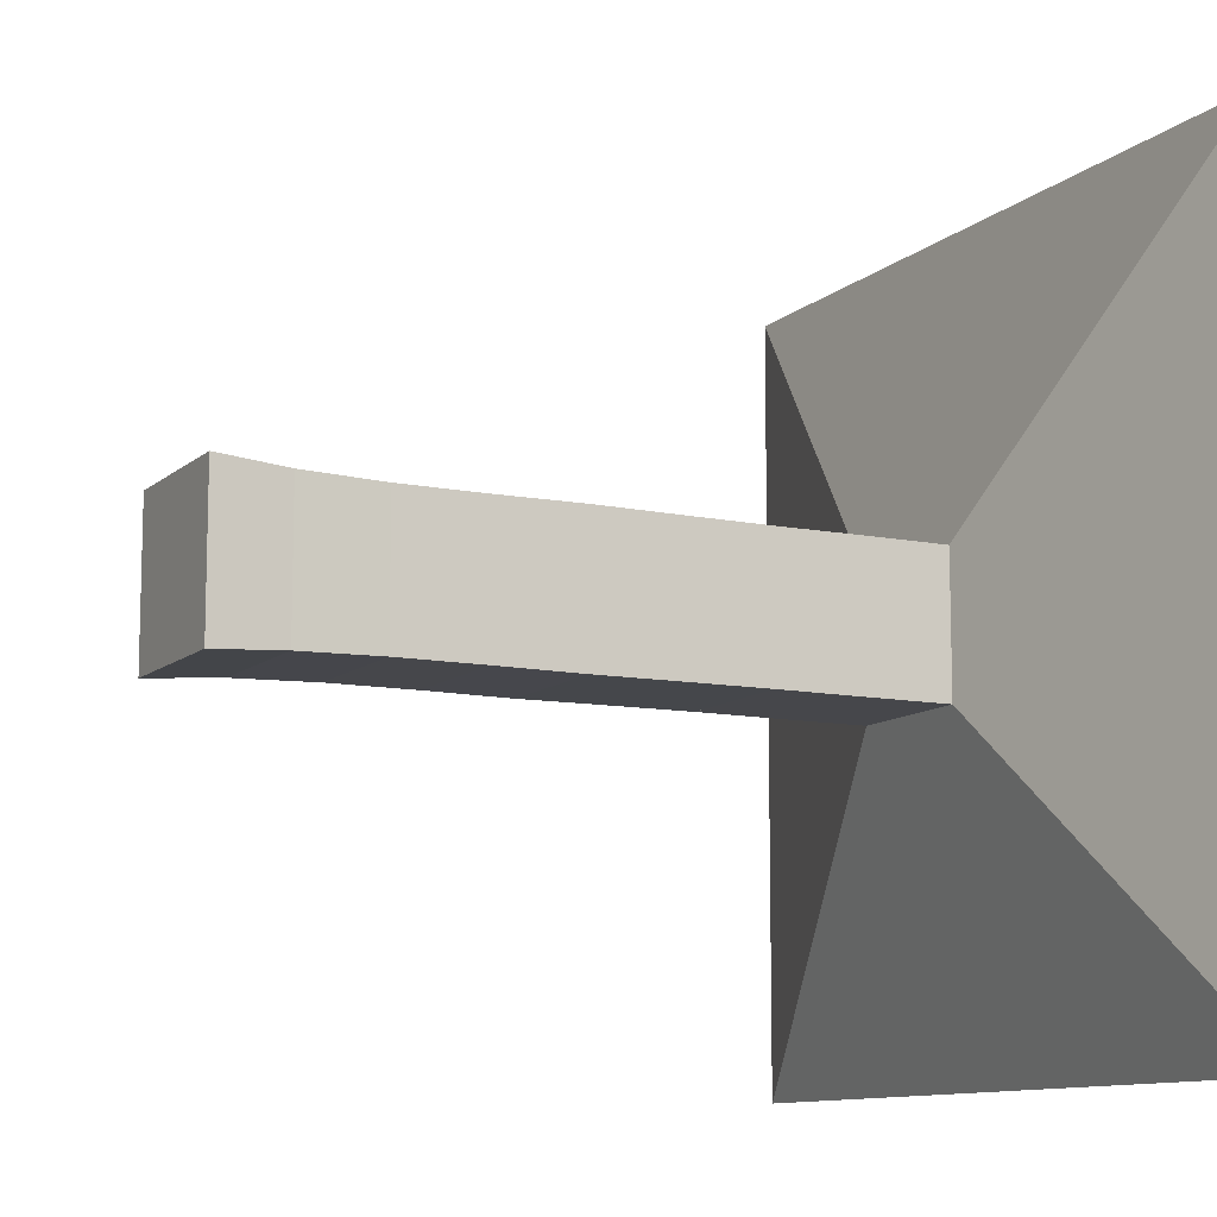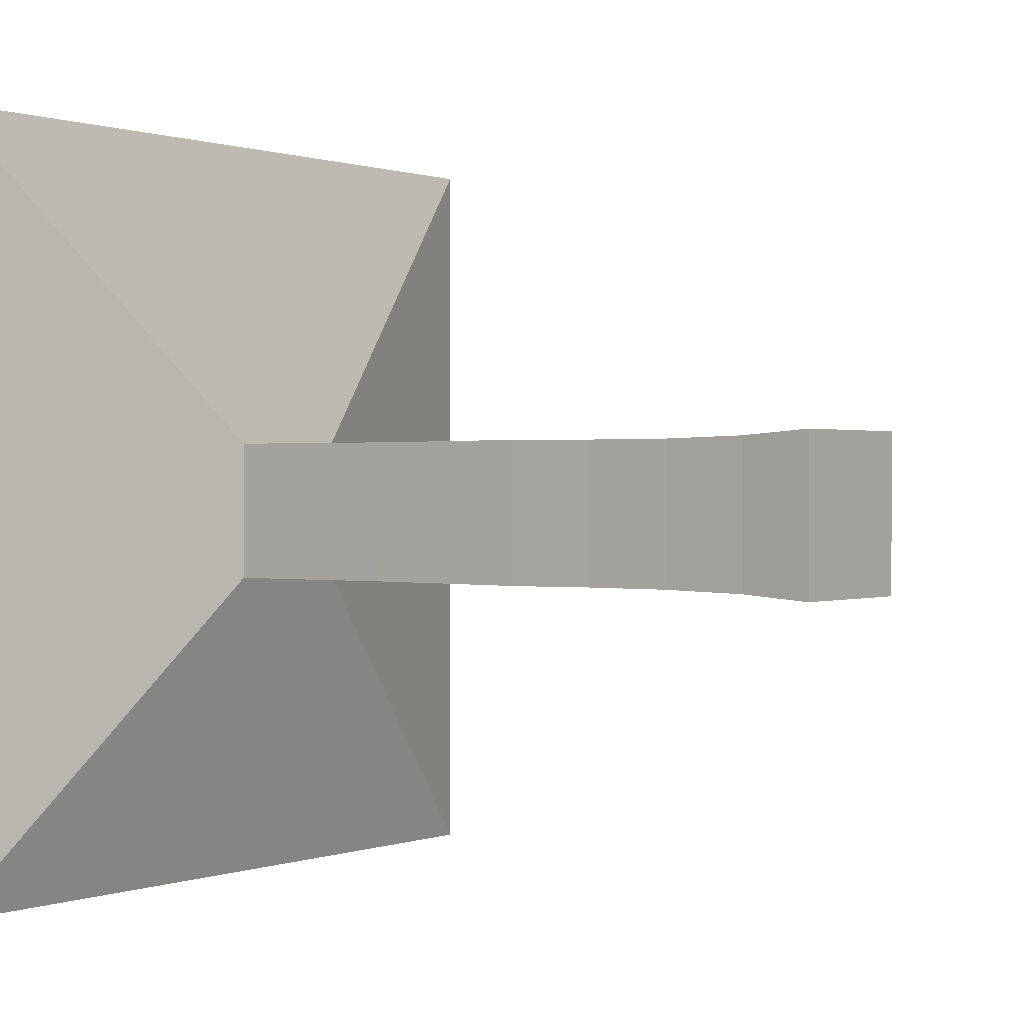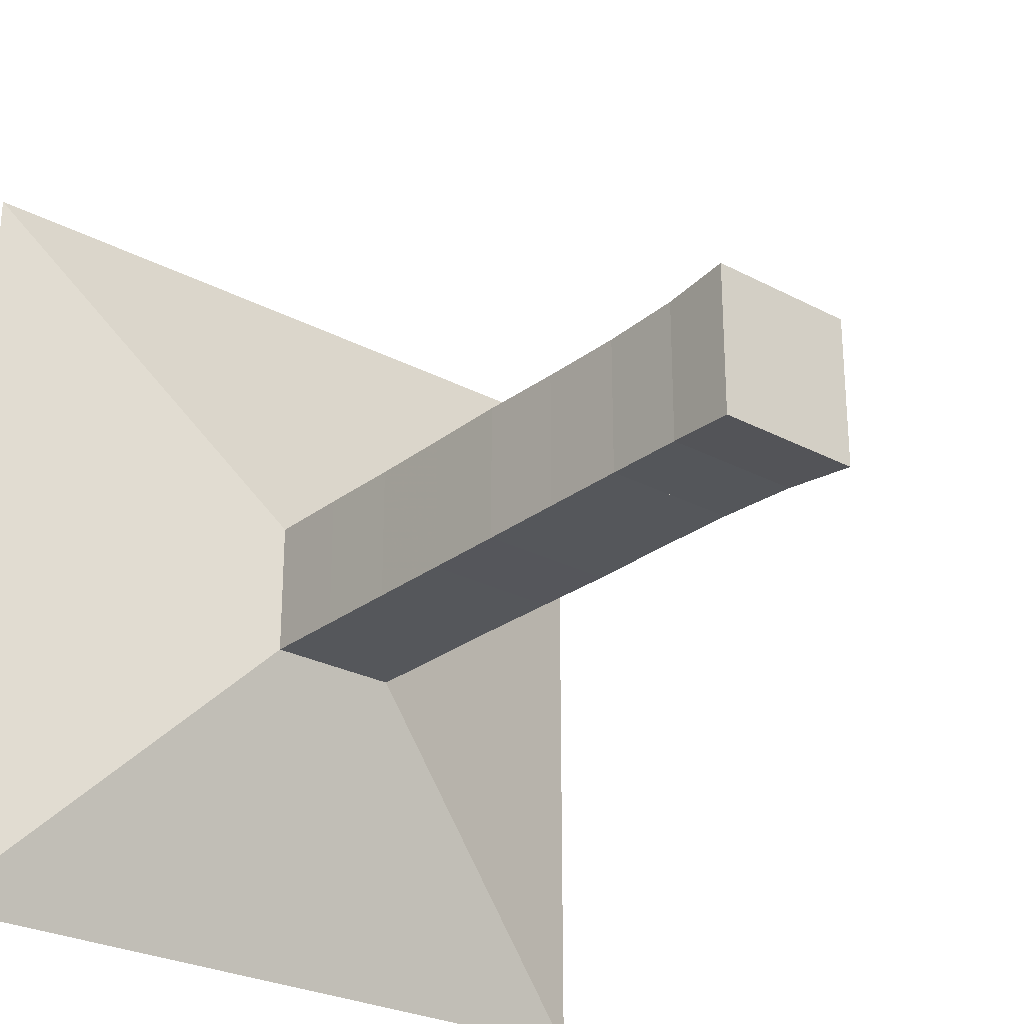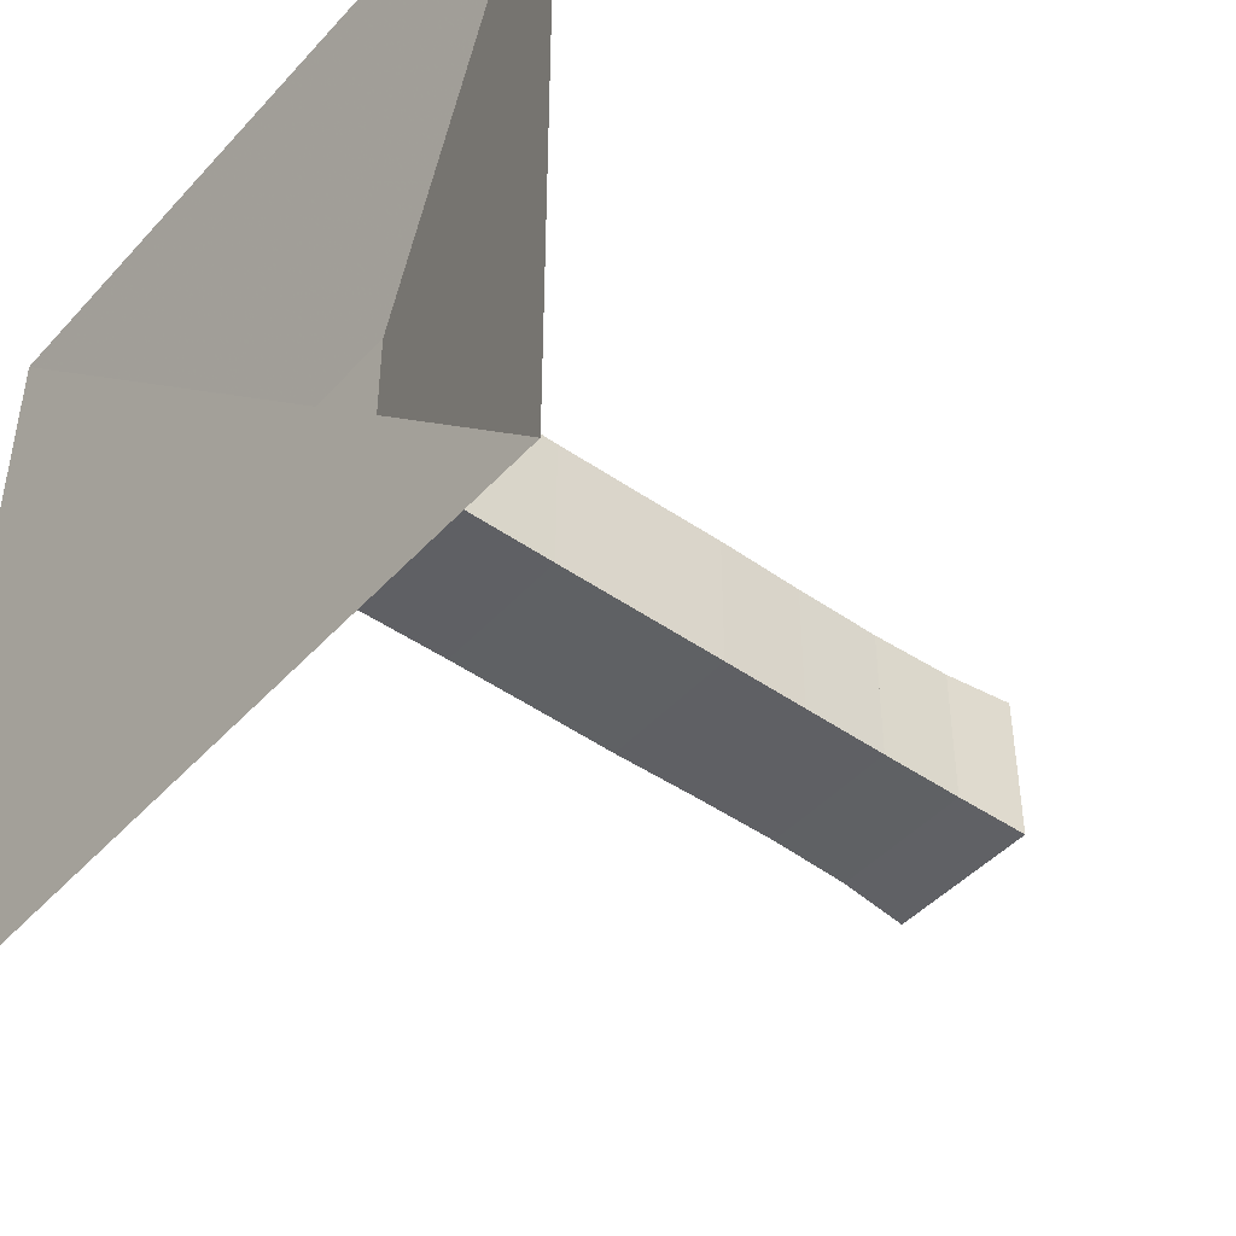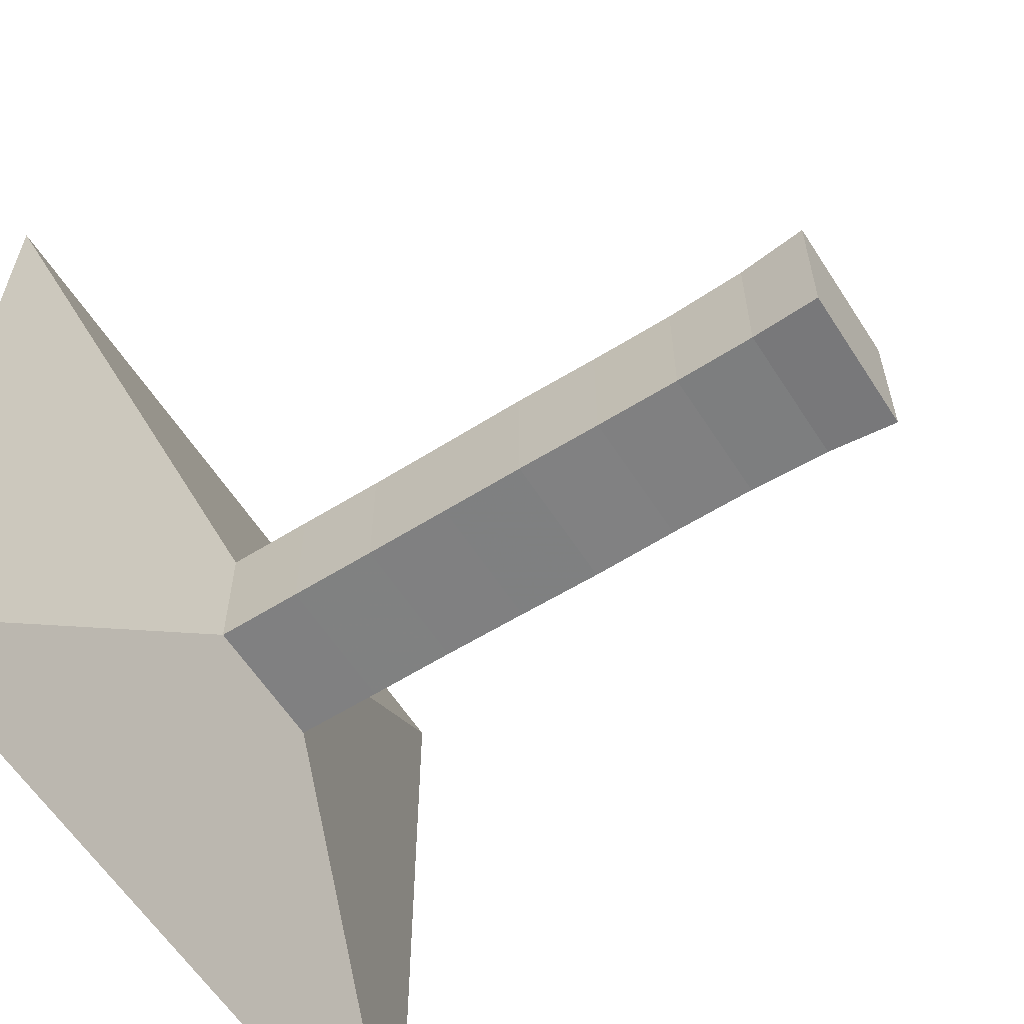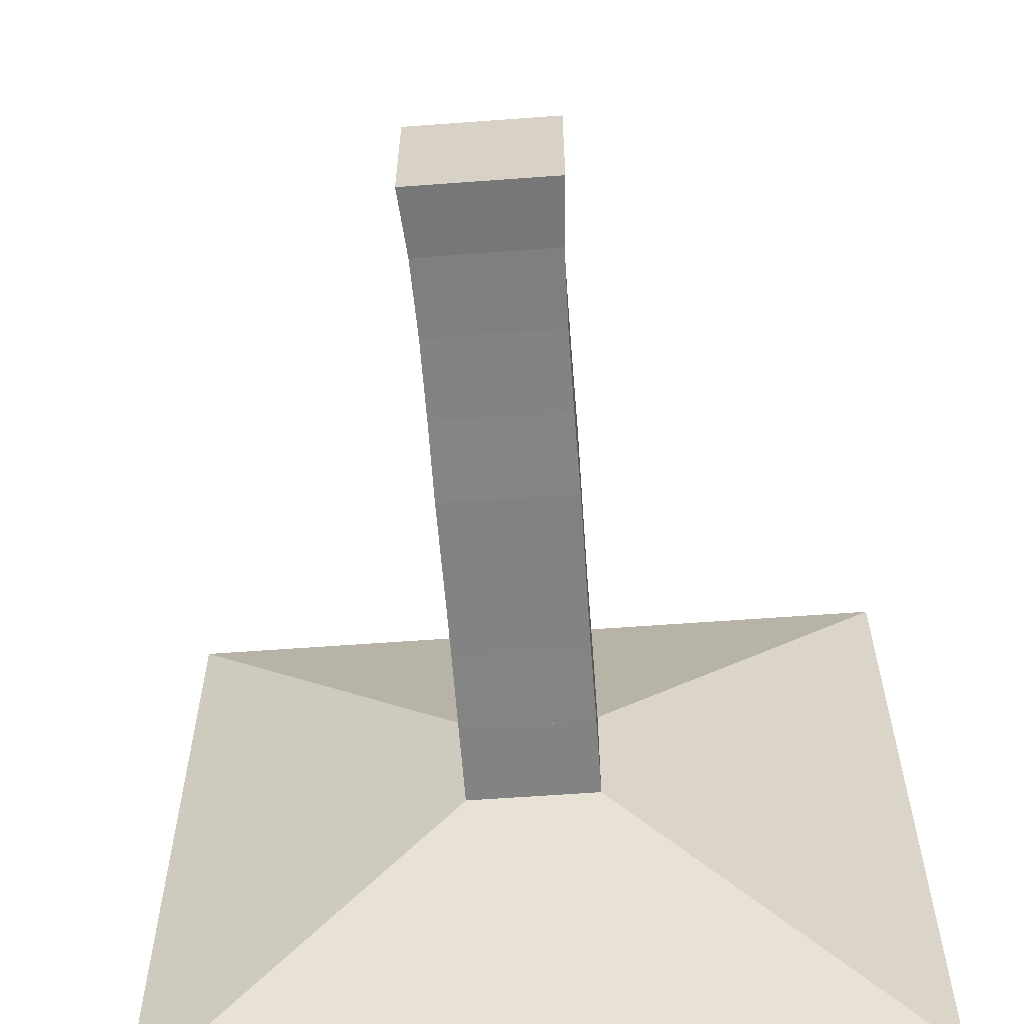
<metadata>
{"format":"obj","ext":"obj","renderer":"f3d","projection":"perspective","resolution":1024,"background":"white","views":[{"elev":-10.7,"azim":152.8,"up":"+Z"},{"elev":0.6,"azim":36.4,"up":"+Z"},{"elev":-26.5,"azim":50.2,"up":"+Z"},{"elev":-45.2,"azim":-39.2,"up":"+Y"},{"elev":-60.2,"azim":32.6,"up":"+Y"},{"elev":-61.2,"azim":94.3,"up":"+Y"}]}
</metadata>
<code>
v 0 -1 -1
v 0 -1 1
v 0 1 1
v 0 1 -1
v 0.2221 -0.1768 -0.1768
v 0.2221 -0.1768 0.1768
v 0.2221 0.1768 0.1768
v 0.2221 0.1768 -0.1768
v 0.444 -0.1769 -0.1769
v 0.444 -0.1769 0.1769
v 0.444 0.1769 0.1769
v 0.444 0.1769 -0.1769
v 0.6675 -0.1763 -0.1763
v 0.6675 -0.1763 0.1763
v 0.6675 0.1763 0.1763
v 0.6675 0.1763 -0.1763
v 0.8889 -0.1771 -0.1771
v 0.8889 -0.1771 0.1771
v 0.8889 0.1771 0.1771
v 0.8889 0.1771 -0.1771
v 1.107 -0.1784 -0.1784
v 1.107 -0.1784 0.1784
v 1.107 0.1784 0.1784
v 1.107 0.1784 -0.1784
v 1.329 -0.1768 -0.1768
v 1.329 -0.1768 0.1768
v 1.329 0.1768 0.1768
v 1.329 0.1768 -0.1768
v 1.551 -0.177 -0.177
v 1.551 -0.177 0.177
v 1.551 0.177 0.177
v 1.551 0.177 -0.177
v 1.76 -0.1821 -0.1821
v 1.76 -0.1821 0.1821
v 1.76 0.1821 0.1821
v 1.76 0.1821 -0.1821
v 1.943 -0.195 -0.195
v 1.943 -0.195 0.195
v 1.943 0.195 0.195
v 1.943 0.195 -0.195
f 1 2 4 5
f 5 6 7 8
f 5 6 2 1
f 6 7 3 2
f 7 8 4 3
f 8 5 1 4
f 9 10 11 12
f 9 10 6 5
f 10 11 7 6
f 11 12 8 7
f 12 9 5 8
f 13 14 15 16
f 13 14 10 9
f 14 15 11 10
f 15 16 12 11
f 16 13 9 12
f 17 18 19 20
f 17 18 14 13
f 18 19 15 14
f 19 20 16 15
f 20 17 13 16
f 21 22 23 24
f 21 22 18 17
f 22 23 19 18
f 23 24 20 19
f 24 21 17 20
f 25 26 27 28
f 25 26 22 21
f 26 27 23 22
f 27 28 24 23
f 28 25 21 24
f 29 30 31 32
f 29 30 26 25
f 30 31 27 26
f 31 32 28 27
f 32 29 25 28
f 33 34 35 36
f 33 34 30 29
f 34 35 31 30
f 35 36 32 31
f 36 33 29 32
f 37 38 39 40
f 37 38 34 33
f 38 39 35 34
f 39 40 36 35
f 40 37 33 36

</code>
